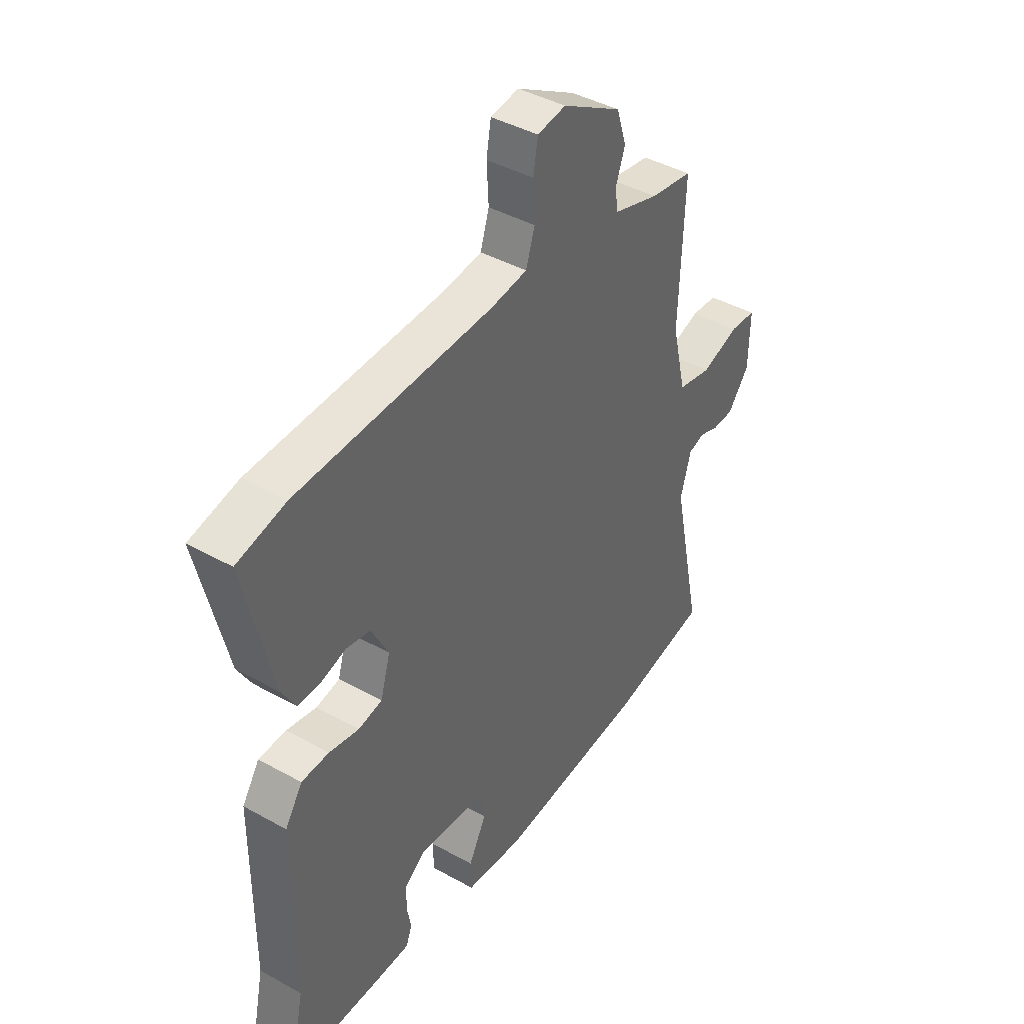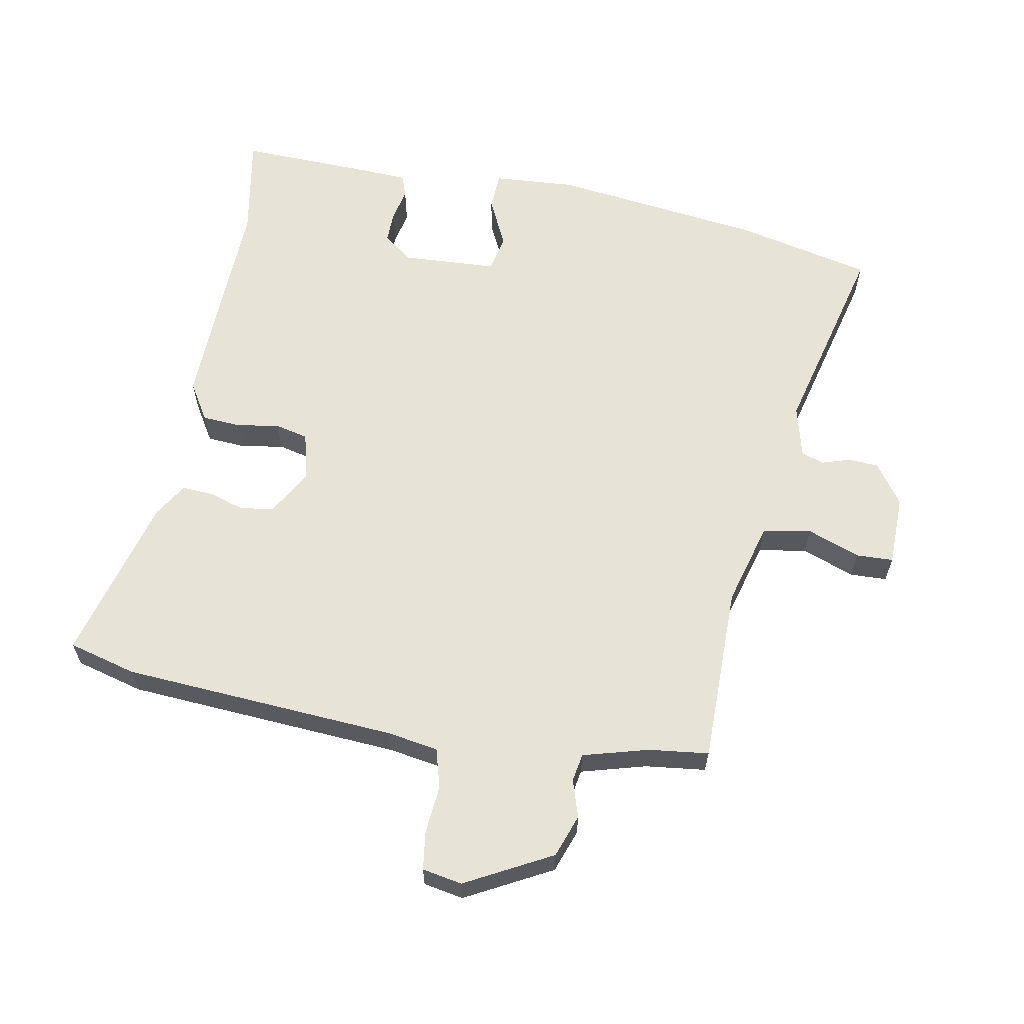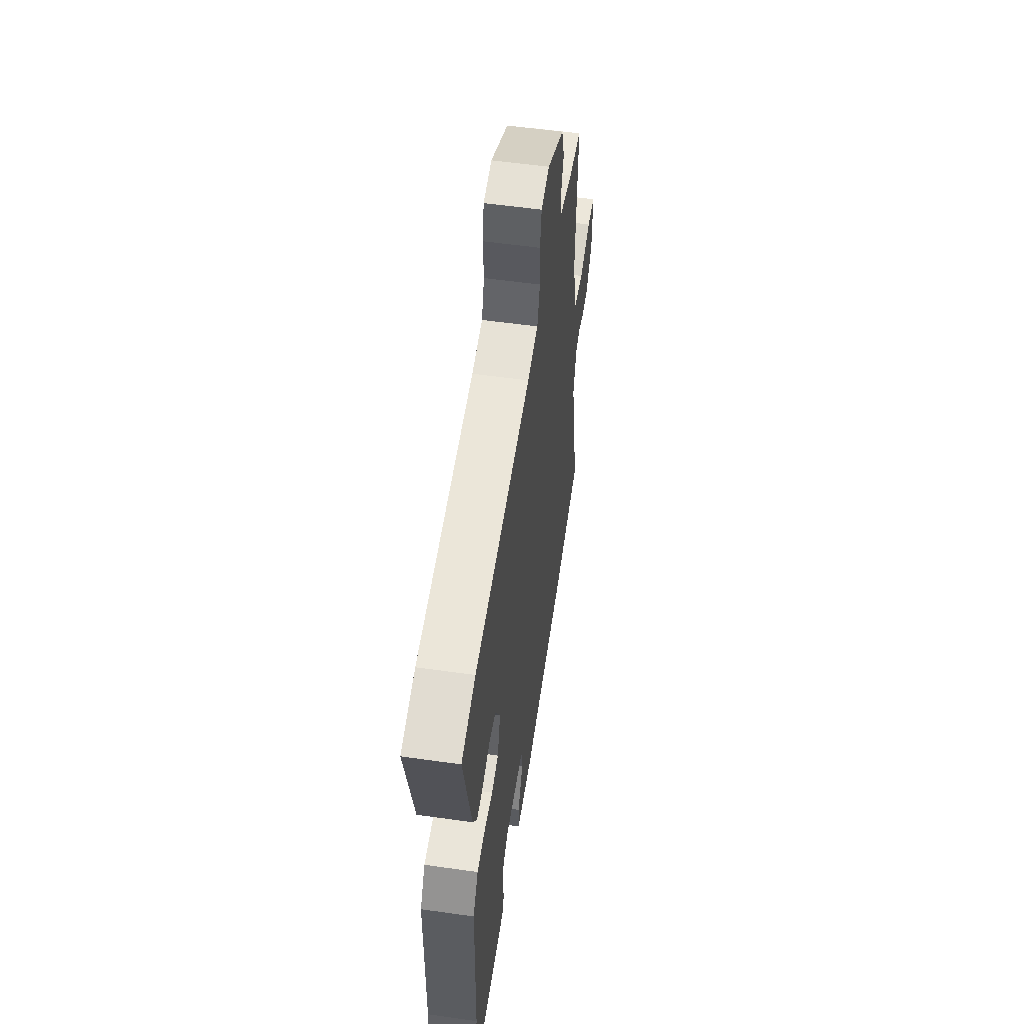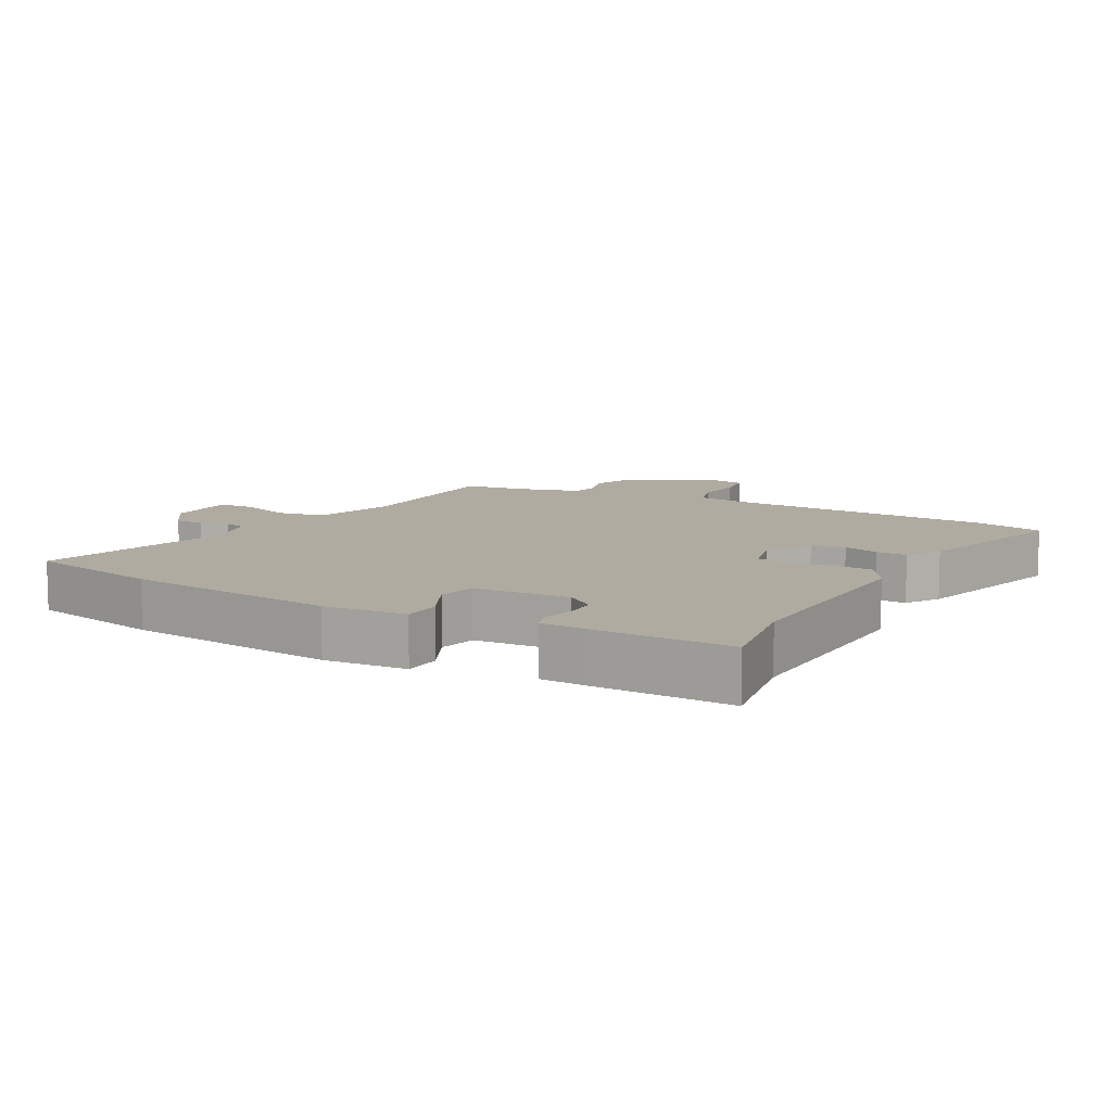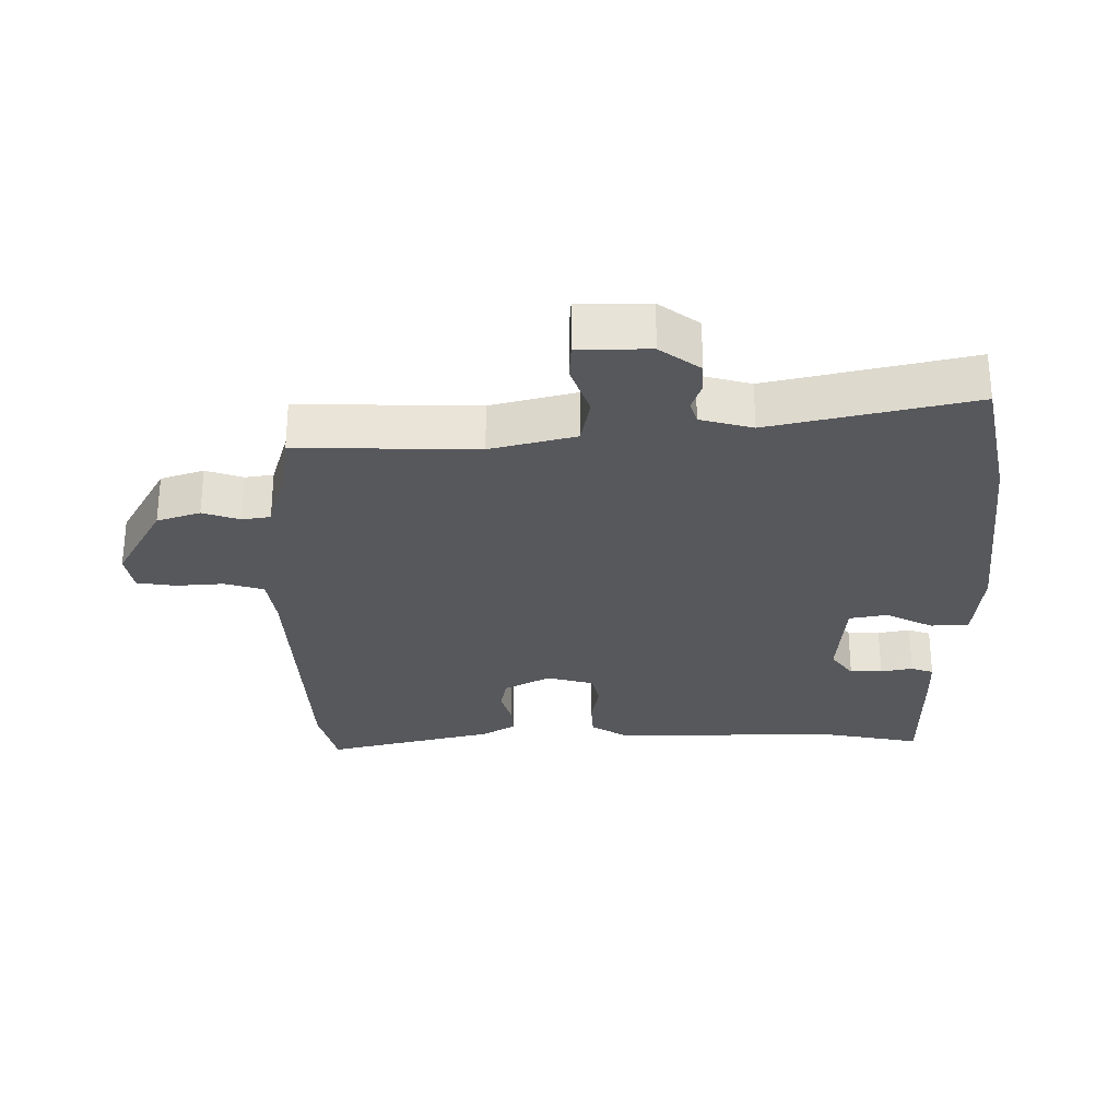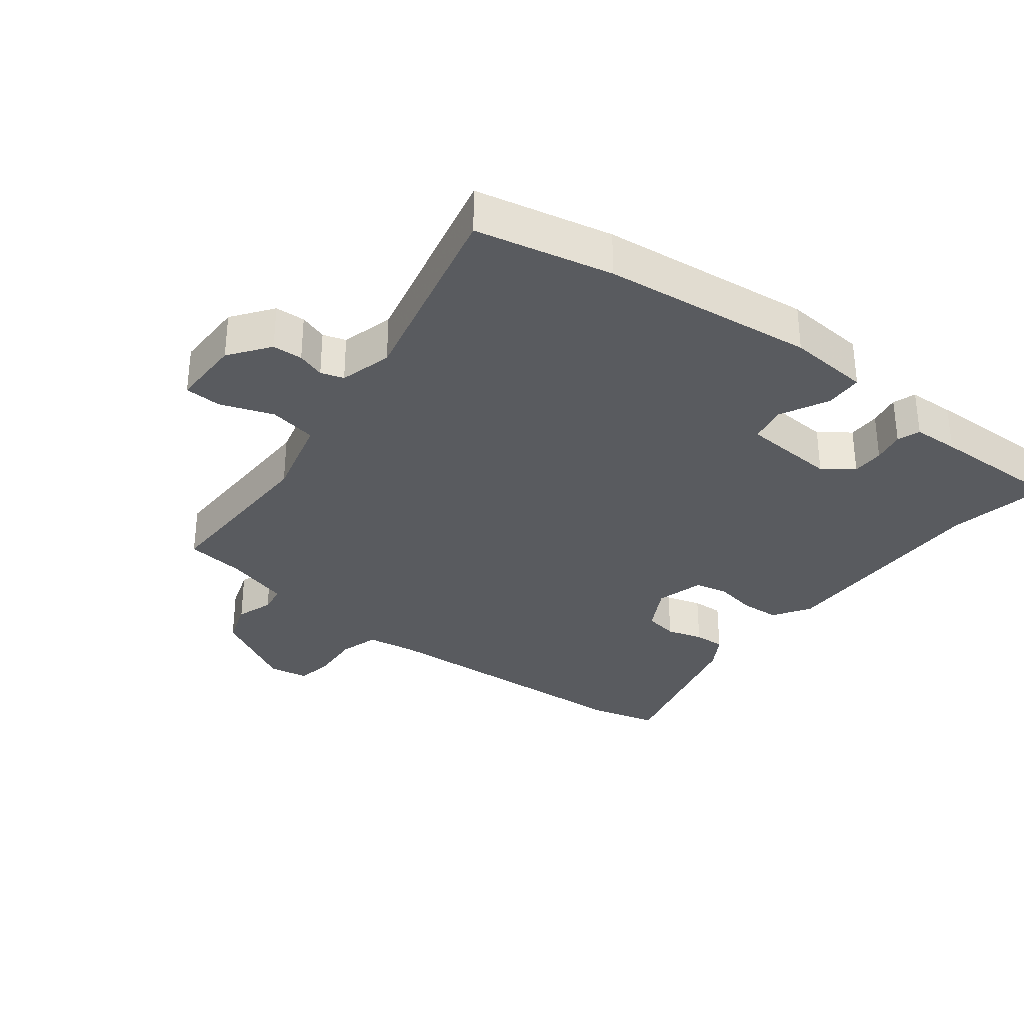
<metadata>
{"format":"obj","ext":"obj","renderer":"f3d","projection":"perspective","resolution":1024,"background":"white","views":[{"elev":42.1,"azim":-56.2,"up":"+Z"},{"elev":62.0,"azim":12.5,"up":"+Y"},{"elev":55.6,"azim":-81.5,"up":"+Z"},{"elev":9.8,"azim":-149.2,"up":"+Y"},{"elev":-28.5,"azim":91.3,"up":"+Y"},{"elev":-32.4,"azim":143.5,"up":"+Y"}]}
</metadata>
<code>
v 0.6 0.07 -0.481
v 0.392 0.07 -0.521
v 0.069 0.07 -0.55
v -0.056 0.07 -0.537
v -0.057 0.07 -0.479
v -0.019 0.07 -0.407
v -0.029 0.07 -0.349
v -0.173 0.07 -0.336
v -0.219 0.07 -0.369
v -0.22 0.07 -0.418
v -0.211 0.07 -0.467
v -0.224 0.07 -0.501
v -0.294 0.07 -0.502
v -0.5 0.07 -0.501
v -0.467 0.07 -0.346
v -0.465 0.07 -0.004
v -0.428 0.07 0.052
v -0.369 0.07 0.054
v -0.305 0.07 0.041
v -0.254 0.07 0.051
v -0.233 0.07 0.123
v -0.27 0.07 0.194
v -0.321 0.07 0.204
v -0.376 0.07 0.189
v -0.423 0.07 0.188
v -0.453 0.07 0.24
v -0.513 0.07 0.497
v -0.409 0.07 0.521
v 0.01 0.07 0.534
v 0.088 0.07 0.544
v 0.107 0.07 0.603
v 0.103 0.07 0.677
v 0.113 0.07 0.735
v 0.174 0.07 0.744
v 0.302 0.07 0.67
v 0.323 0.07 0.604
v 0.303 0.07 0.548
v 0.309 0.07 0.505
v 0.407 0.07 0.474
v 0.498 0.07 0.46
v 0.488 0.07 0.189
v 0.519 0.07 0.06
v 0.592 0.07 0.045
v 0.673 0.07 0.072
v 0.729 0.07 0.068
v 0.727 0.07 -0.04
v 0.681 0.07 -0.1
v 0.635 0.07 -0.101
v 0.593 0.07 -0.086
v 0.558 0.07 -0.096
v 0.535 0.07 -0.175
v 0.6 0 -0.481
v 0.392 0 -0.521
v 0.069 0 -0.55
v -0.056 0 -0.537
v -0.057 0 -0.479
v -0.019 0 -0.407
v -0.029 0 -0.349
v -0.173 0 -0.336
v -0.219 0 -0.369
v -0.22 0 -0.418
v -0.211 0 -0.467
v -0.224 0 -0.501
v -0.294 0 -0.502
v -0.5 0 -0.501
v -0.467 0 -0.346
v -0.465 0 -0.004
v -0.428 0 0.052
v -0.369 0 0.054
v -0.305 0 0.041
v -0.254 0 0.051
v -0.233 0 0.123
v -0.27 0 0.194
v -0.321 0 0.204
v -0.376 0 0.189
v -0.423 0 0.188
v -0.453 0 0.24
v -0.513 0 0.497
v -0.409 0 0.521
v 0.01 0 0.534
v 0.088 0 0.544
v 0.107 0 0.603
v 0.103 0 0.677
v 0.113 0 0.735
v 0.174 0 0.744
v 0.302 0 0.67
v 0.323 0 0.604
v 0.303 0 0.548
v 0.309 0 0.505
v 0.407 0 0.474
v 0.498 0 0.46
v 0.488 0 0.189
v 0.519 0 0.06
v 0.592 0 0.045
v 0.673 0 0.072
v 0.729 0 0.068
v 0.727 0 -0.04
v 0.681 0 -0.1
v 0.635 0 -0.101
v 0.593 0 -0.086
v 0.558 0 -0.096
v 0.535 0 -0.175
f 46 47 48 49
f 46 49 50
f 43 44 45 46
f 42 43 46 50
f 39 40 41
f 38 39 41 42
f 34 35 36 37
f 34 37 38
f 31 32 33 34
f 30 31 34 38
f 29 30 38 42
f 23 24 25 26
f 22 23 26 27
f 16 17 18 19
f 15 16 19 20
f 14 15 20
f 13 14 20
f 10 11 12 13
f 9 10 13 20
f 8 9 20 21
f 3 4 5 6
f 3 6 7
f 51 1 2 3
f 51 3 7
f 22 27 28 29
f 21 22 29 42
f 21 42 50 51
f 7 8 21 51
f 100 99 98 97
f 101 100 97
f 97 96 95 94
f 101 97 94 93
f 92 91 90
f 93 92 90 89
f 88 87 86 85
f 89 88 85
f 85 84 83 82
f 89 85 82 81
f 93 89 81 80
f 77 76 75 74
f 78 77 74 73
f 70 69 68 67
f 71 70 67 66
f 71 66 65
f 71 65 64
f 64 63 62 61
f 71 64 61 60
f 72 71 60 59
f 57 56 55 54
f 58 57 54
f 54 53 52 102
f 58 54 102
f 80 79 78 73
f 93 80 73 72
f 102 101 93 72
f 102 72 59 58
f 1 52 53 2
f 2 53 54 3
f 3 54 55 4
f 4 55 56 5
f 5 56 57 6
f 6 57 58 7
f 7 58 59 8
f 8 59 60 9
f 9 60 61 10
f 10 61 62 11
f 11 62 63 12
f 12 63 64 13
f 13 64 65 14
f 14 65 66 15
f 15 66 67 16
f 16 67 68 17
f 17 68 69 18
f 18 69 70 19
f 19 70 71 20
f 20 71 72 21
f 21 72 73 22
f 22 73 74 23
f 23 74 75 24
f 24 75 76 25
f 25 76 77 26
f 26 77 78 27
f 27 78 79 28
f 28 79 80 29
f 29 80 81 30
f 30 81 82 31
f 31 82 83 32
f 32 83 84 33
f 33 84 85 34
f 34 85 86 35
f 35 86 87 36
f 36 87 88 37
f 37 88 89 38
f 38 89 90 39
f 39 90 91 40
f 40 91 92 41
f 41 92 93 42
f 42 93 94 43
f 43 94 95 44
f 44 95 96 45
f 45 96 97 46
f 46 97 98 47
f 47 98 99 48
f 48 99 100 49
f 49 100 101 50
f 50 101 102 51
f 51 102 52 1

</code>
